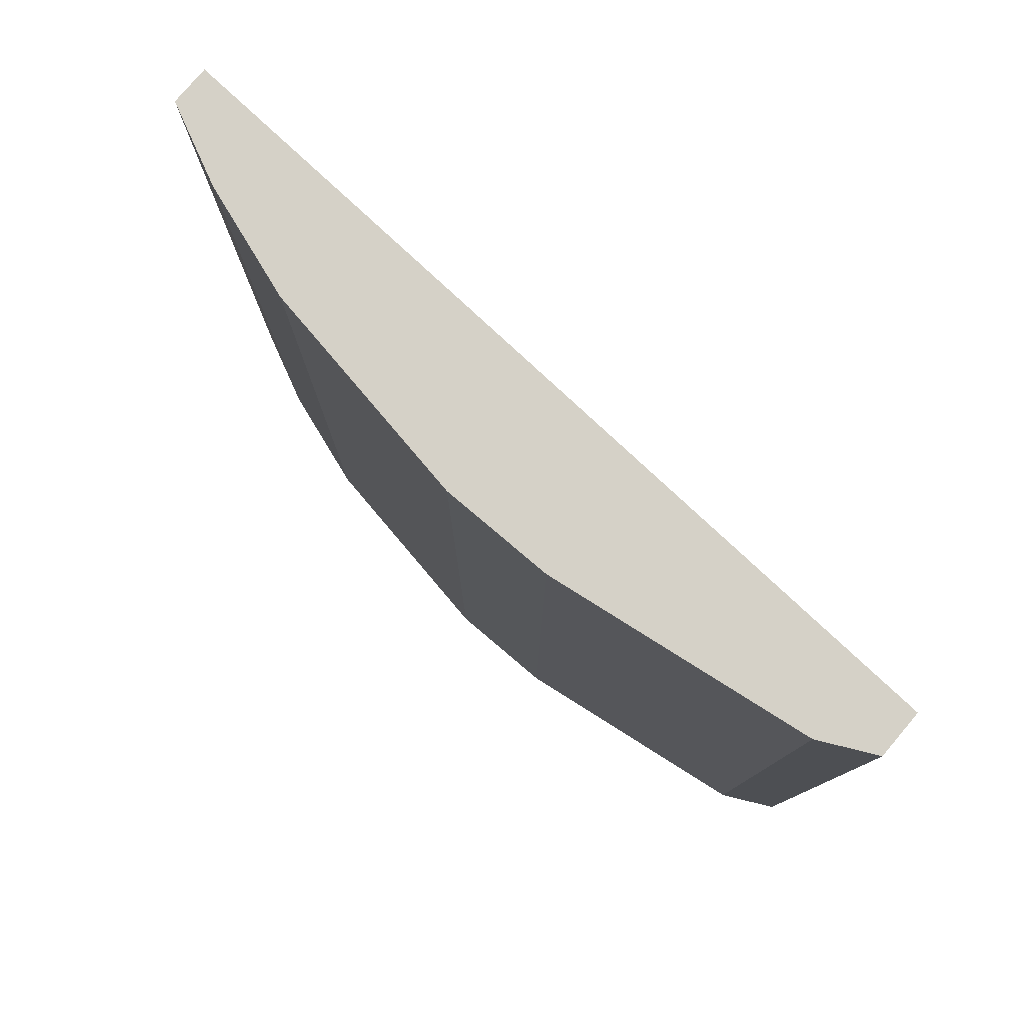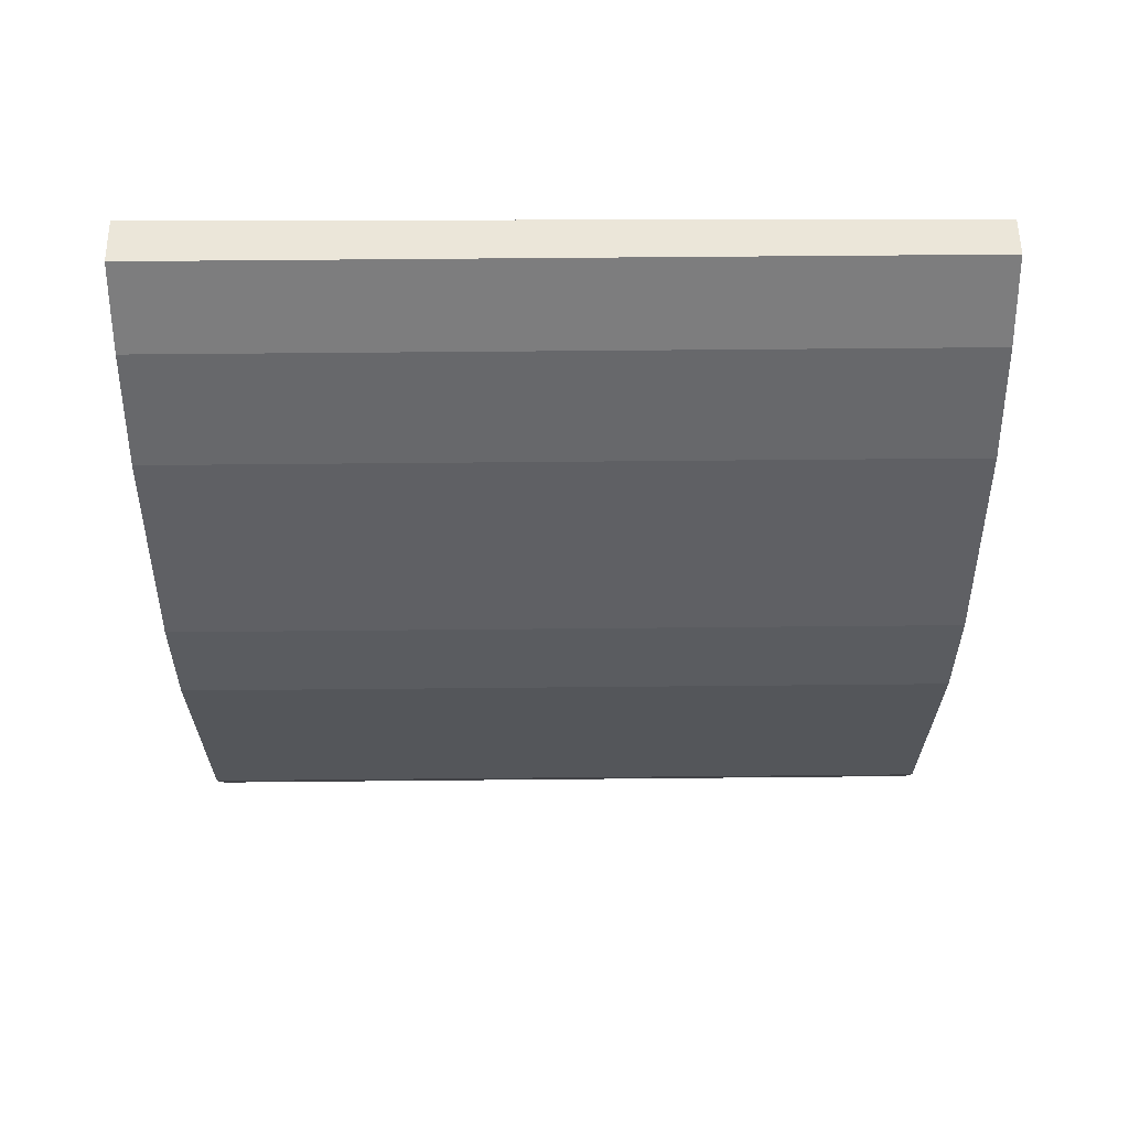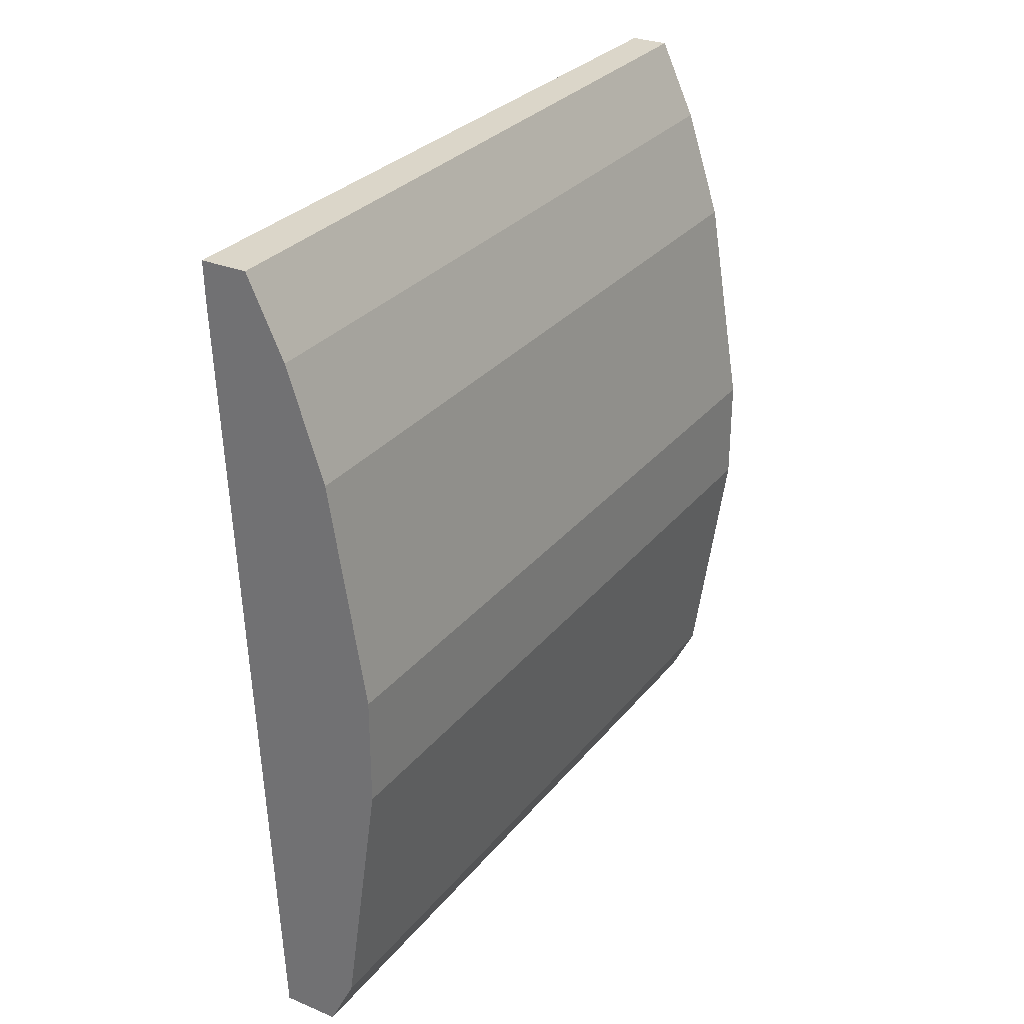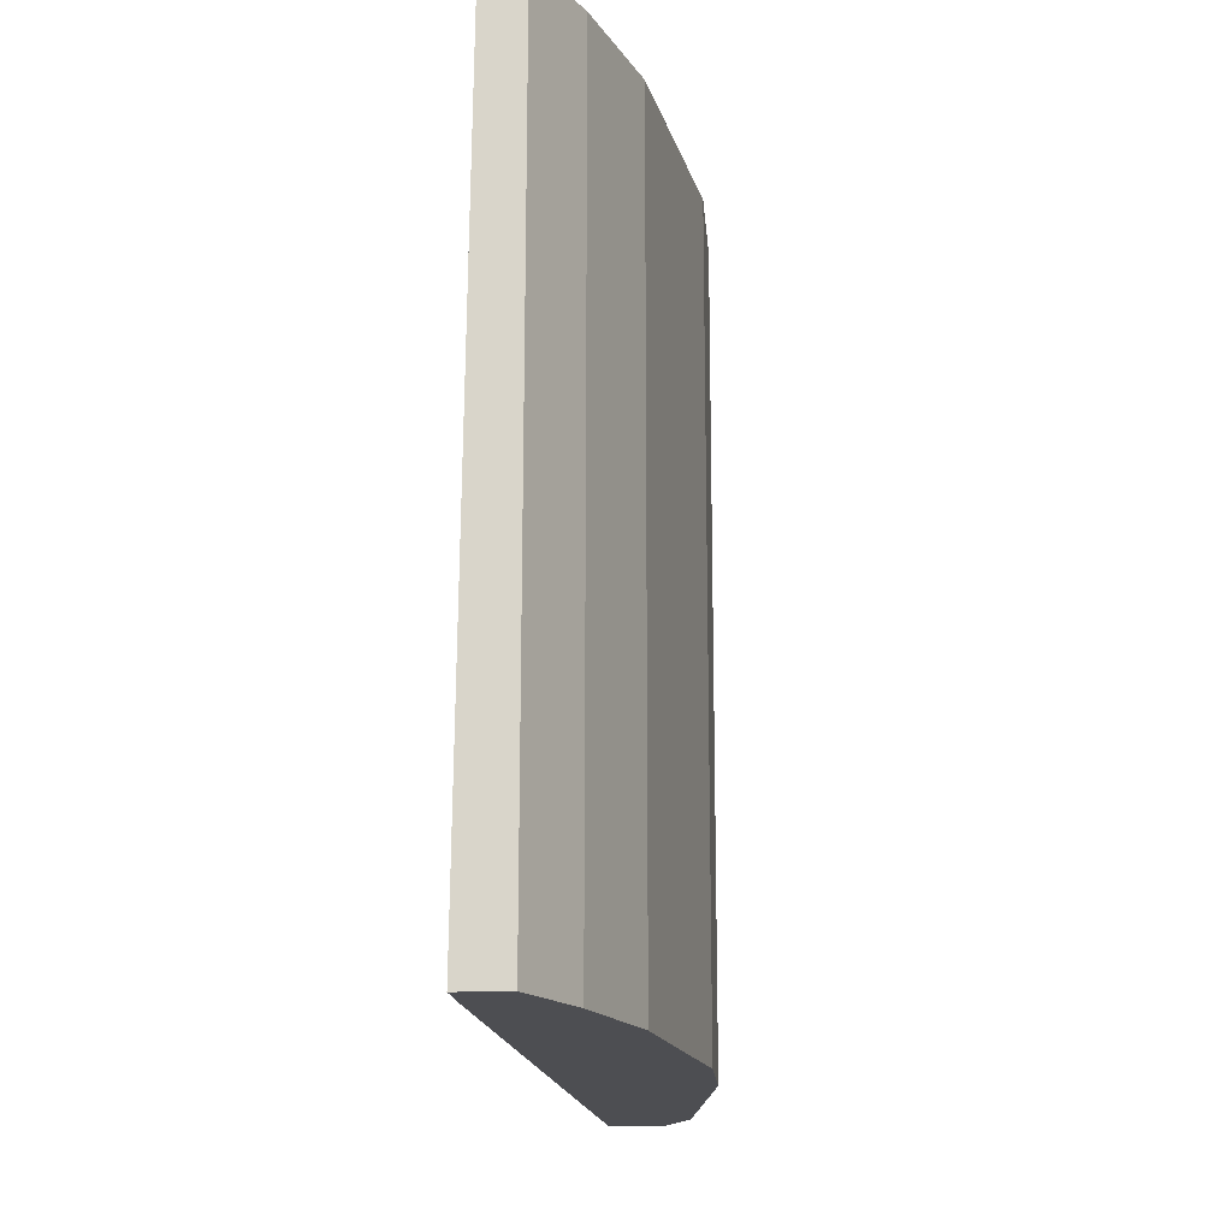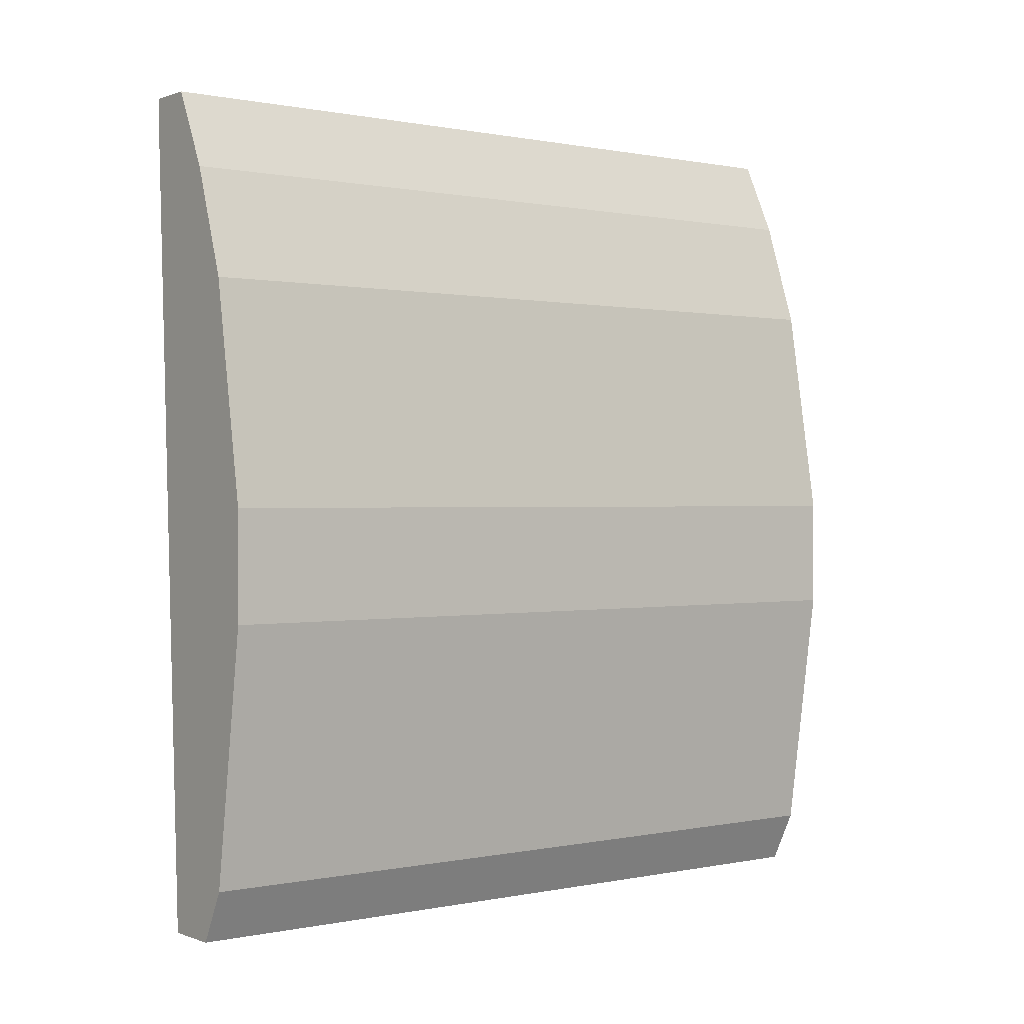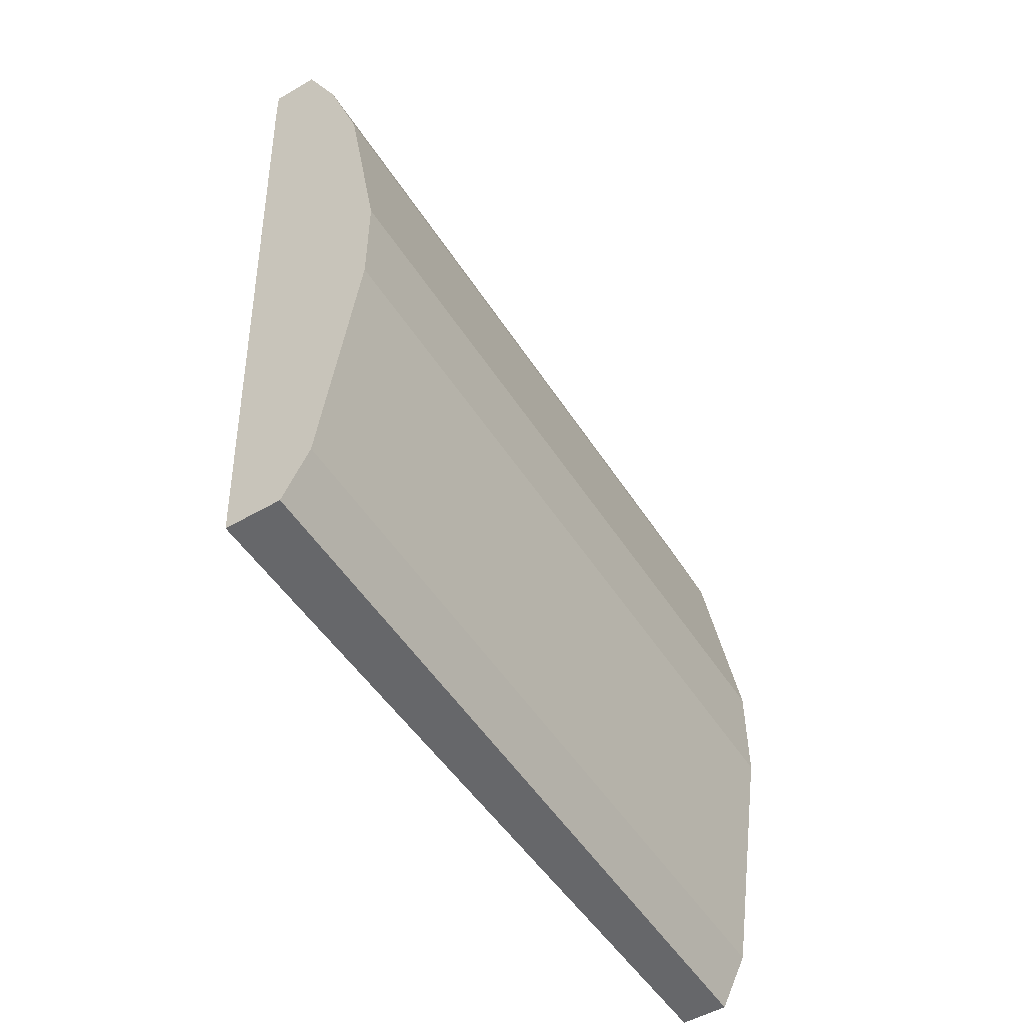
<metadata>
{"format":"obj","ext":"obj","renderer":"f3d","projection":"perspective","resolution":1024,"background":"white","views":[{"elev":79.1,"azim":130.3,"up":"+Y"},{"elev":56.1,"azim":89.4,"up":"+Z"},{"elev":29.7,"azim":31.3,"up":"+Z"},{"elev":-17.2,"azim":4.6,"up":"+Y"},{"elev":0.4,"azim":52.4,"up":"+Z"},{"elev":-52.1,"azim":32.0,"up":"+Z"}]}
</metadata>
<code>
v 0.559 -0.4994 0.04661
v 0.5633 -0.1182 0.04661
v 0.5866 -0.4994 0.04661
v 0.5408 -0.4994 0.4361
v 0.5441 -0.1182 0.4564
v 0.5866 -0.1182 0.04661
v 0.5871 -0.4994 0.04757
v 0.5403 -0.4994 0.4564
v 0.5633 -0.1182 0.4564
v 0.5871 -0.1182 0.04753
v 0.5997 -0.4994 0.07273
v 0.5997 -0.1182 0.07273
v 0.5633 -0.4994 0.4564
v 0.5815 -0.1182 0.4179
v 0.6178 -0.4994 0.1999
v 0.6178 -0.1182 0.1999
v 0.5815 -0.4994 0.4179
v 0.5997 -0.1182 0.3634
v 0.6178 -0.4994 0.2544
v 0.6178 -0.1182 0.2544
v 0.5997 -0.4994 0.3634
f 9 13 17
f 3 6 7
f 5 8 13
f 5 13 9
f 6 10 7
f 7 10 12
f 7 12 11
f 9 17 14
f 15 16 20
f 11 16 15
f 14 17 21
f 14 21 18
f 15 20 19
f 18 21 19
f 18 19 20
f 2 10 6
f 11 12 16
f 2 12 10
f 4 8 5
f 2 20 16
f 1 2 6
f 1 6 3
f 1 3 7
f 1 7 11
f 1 15 19
f 1 19 21
f 1 21 17
f 1 17 13
f 1 11 15
f 1 8 4
f 1 4 5
f 1 5 2
f 2 5 9
f 2 9 14
f 2 16 12
f 2 14 18
f 2 18 20
f 1 13 8

</code>
